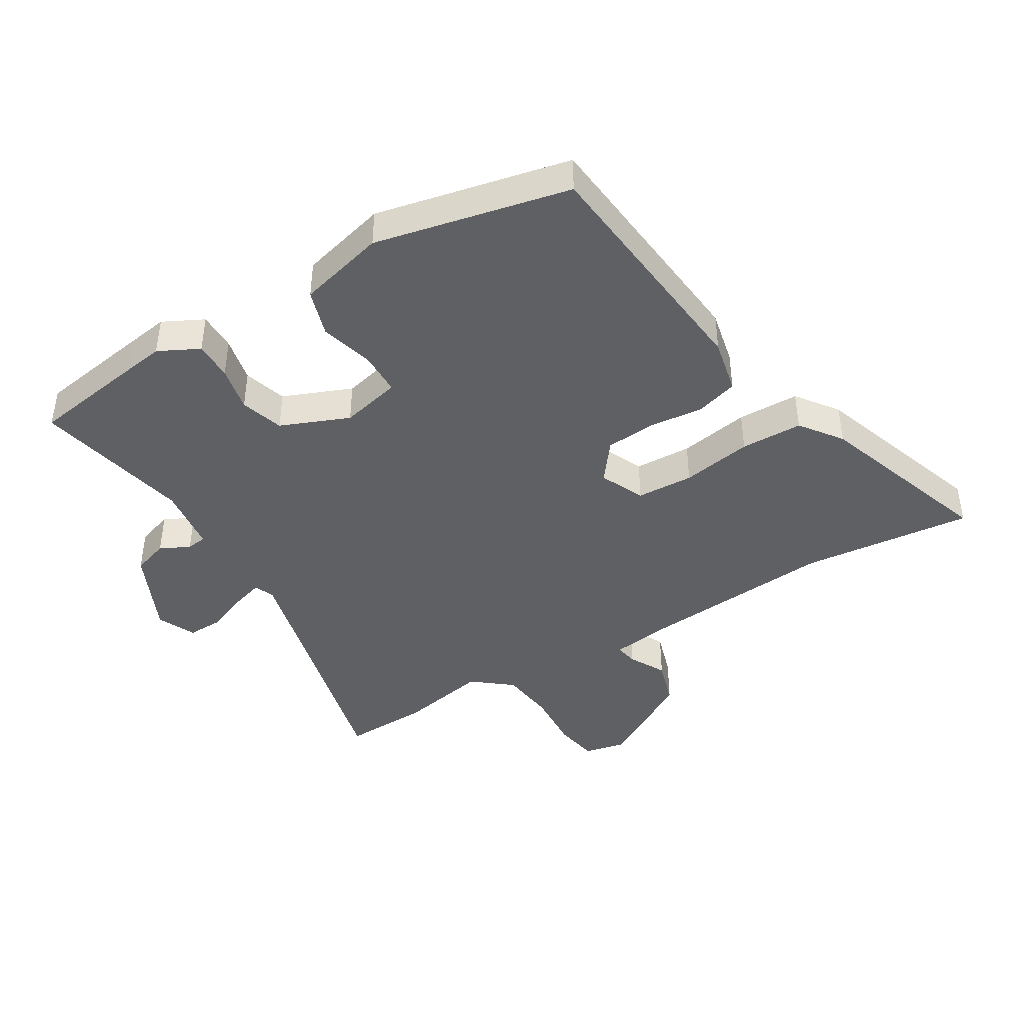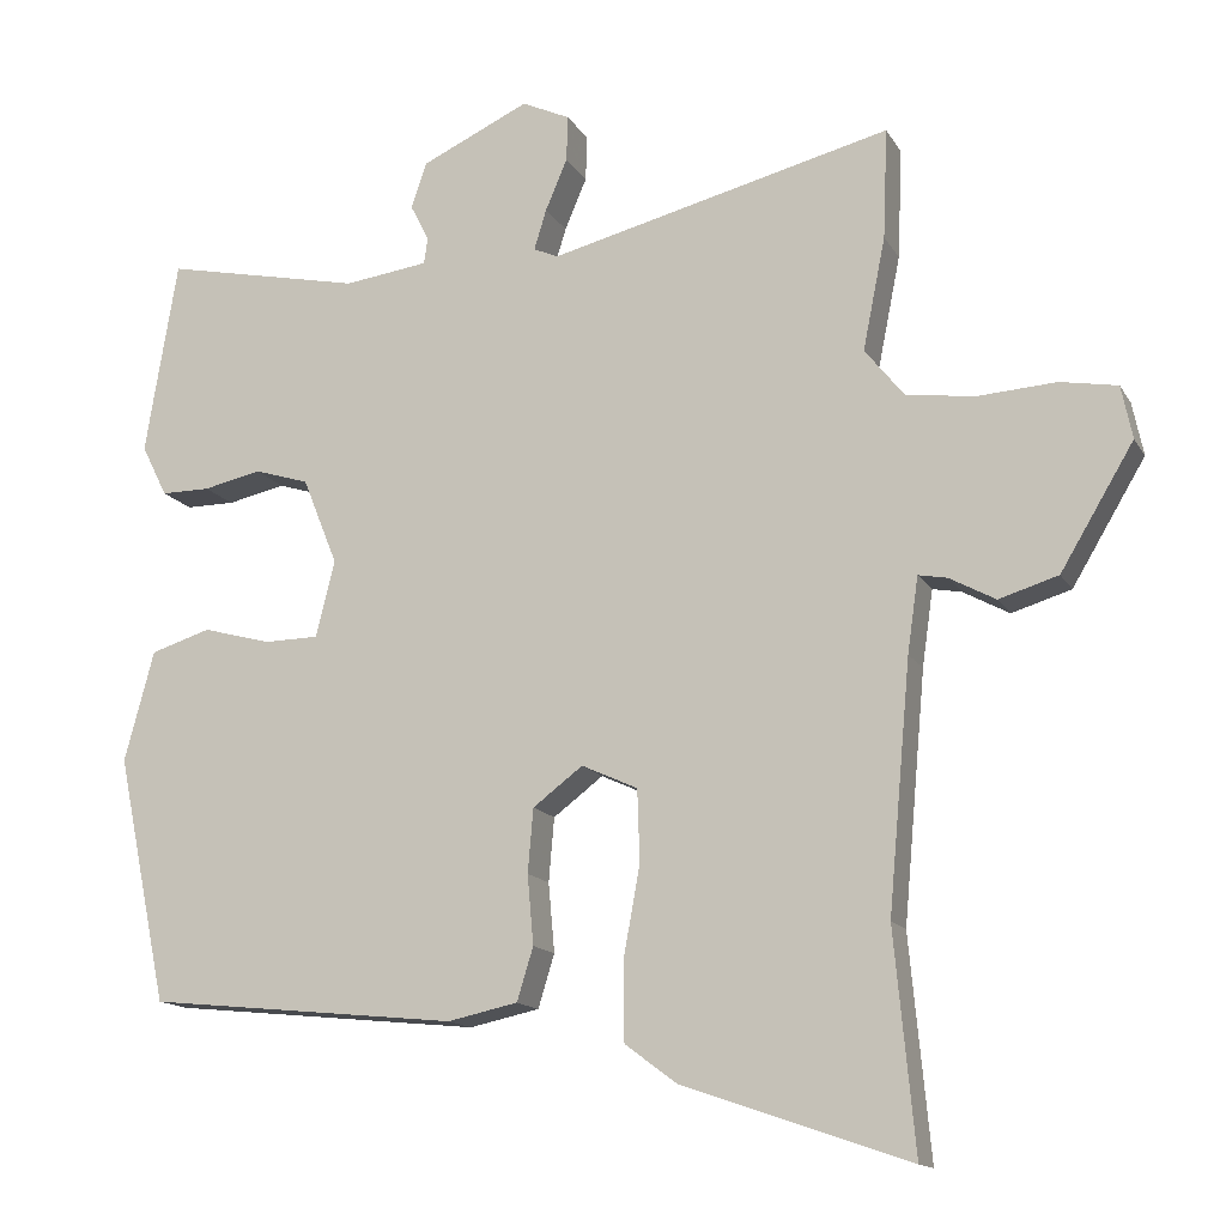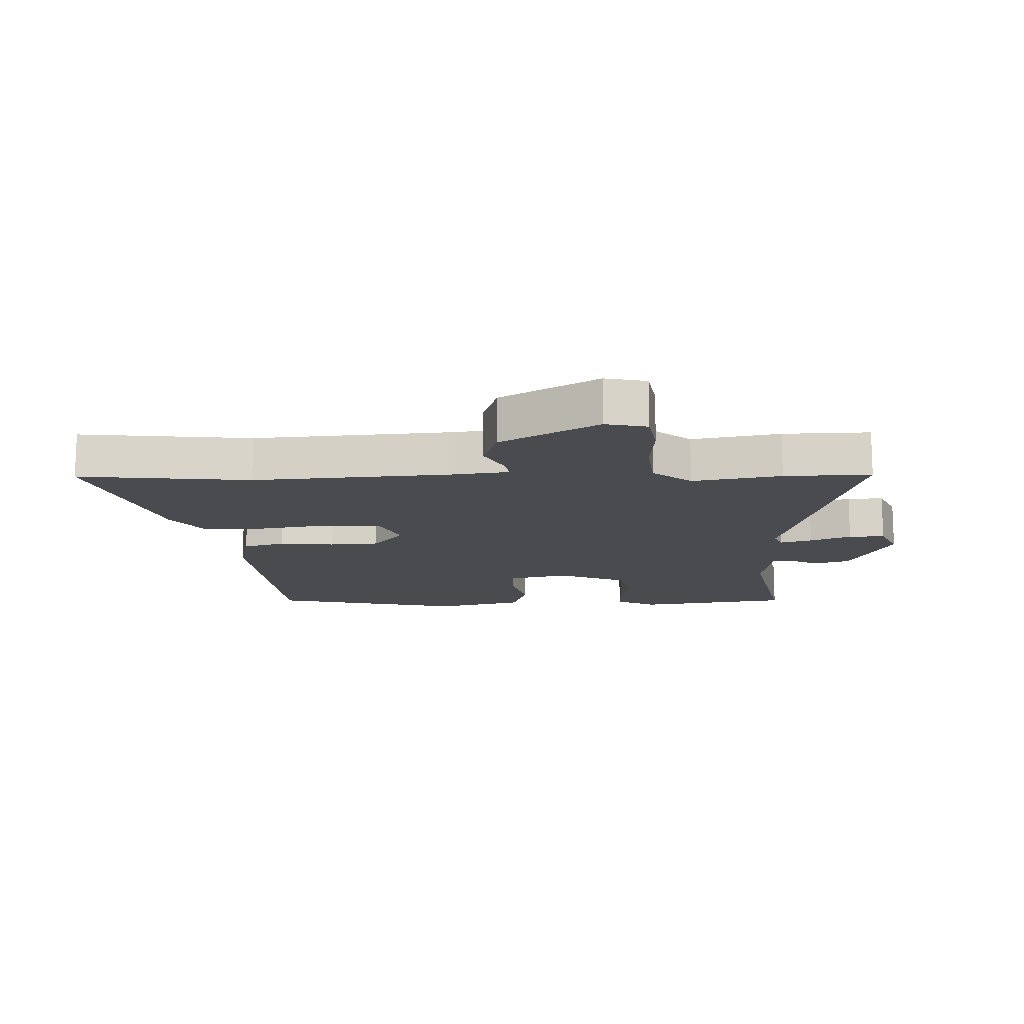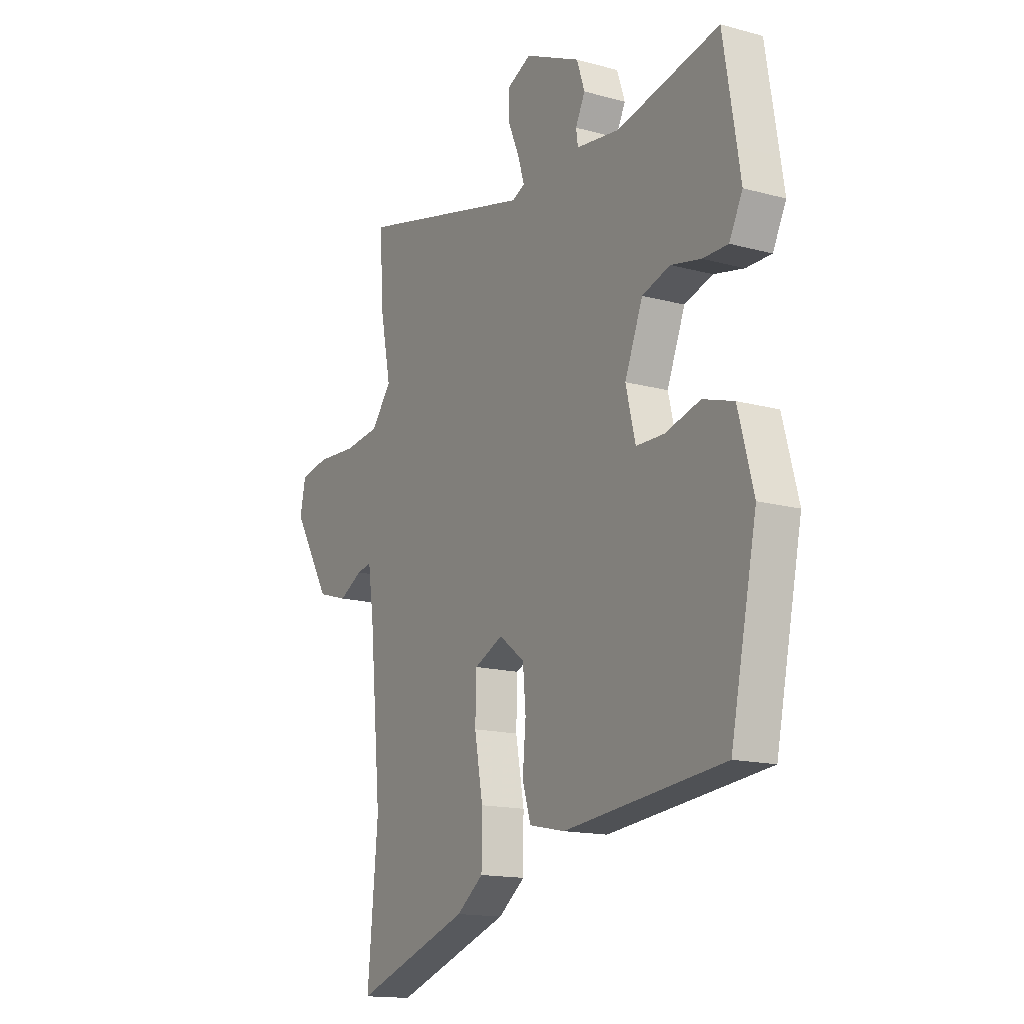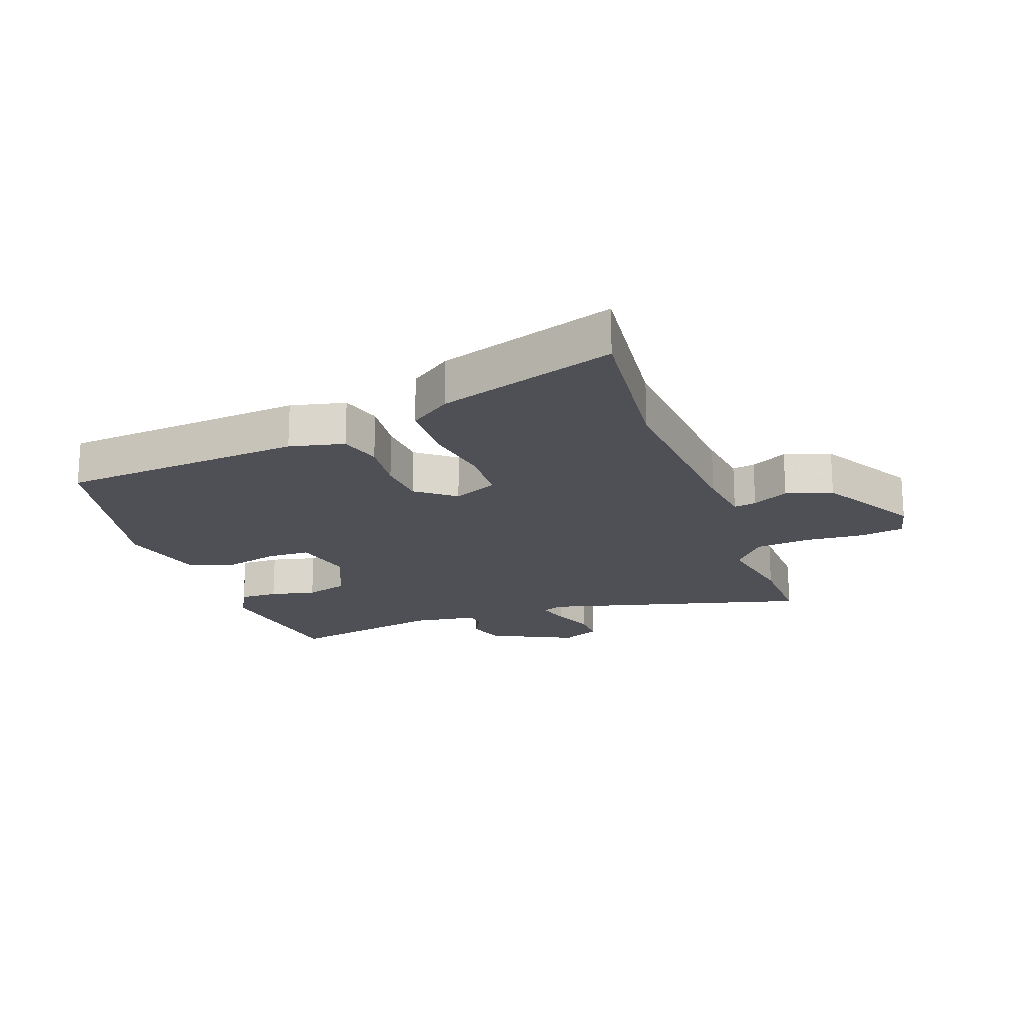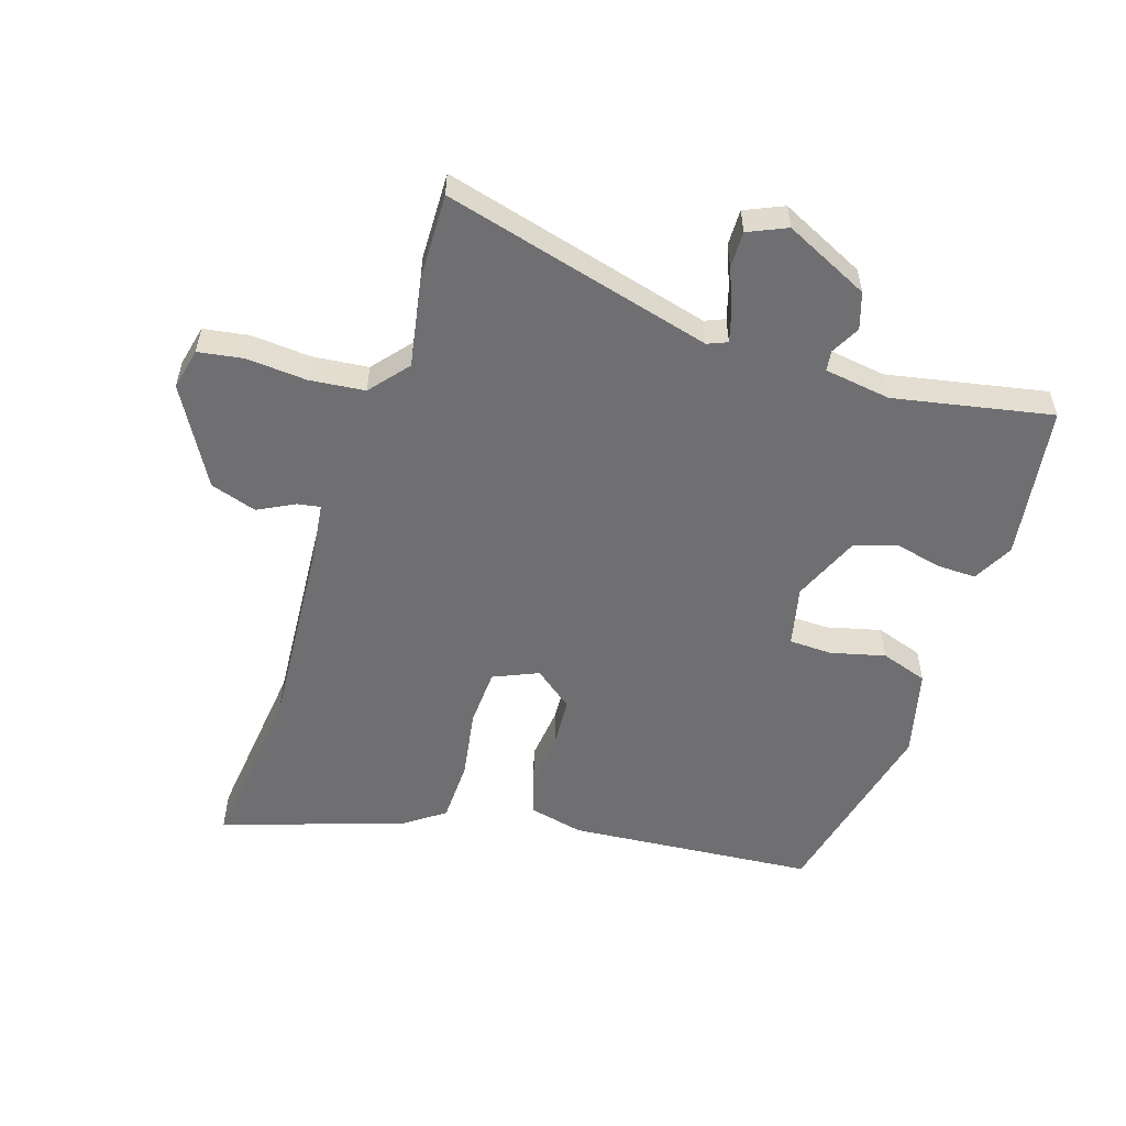
<metadata>
{"format":"obj","ext":"obj","renderer":"f3d","projection":"perspective","resolution":1024,"background":"white","views":[{"elev":-42.4,"azim":120.7,"up":"+Y"},{"elev":-14.4,"azim":-159.6,"up":"+Z"},{"elev":-14.0,"azim":-89.1,"up":"+Y"},{"elev":-15.2,"azim":59.8,"up":"+Z"},{"elev":-19.3,"azim":-161.2,"up":"+Y"},{"elev":-54.7,"azim":-18.9,"up":"+Y"}]}
</metadata>
<code>
v -0.513 0.07 -0.642
v -0.487 0.07 -0.362
v -0.516 0.07 -0.045
v -0.53 0.07 0.052
v -0.567 0.07 0.045
v -0.626 0.07 0.013
v -0.702 0.07 0.036
v -0.796 0.07 0.193
v -0.782 0.07 0.261
v -0.709 0.07 0.274
v -0.611 0.07 0.268
v -0.521 0.07 0.279
v -0.47 0.07 0.343
v -0.499 0.07 0.487
v -0.505 0.07 0.629
v -0.065 0.07 0.521
v -0.033 0.07 0.535
v -0.049 0.07 0.587
v -0.077 0.07 0.653
v -0.079 0.07 0.712
v -0.017 0.07 0.741
v 0.122 0.07 0.677
v 0.142 0.07 0.618
v 0.118 0.07 0.57
v 0.123 0.07 0.537
v 0.231 0.07 0.523
v 0.487 0.07 0.578
v 0.518 0.07 0.39
v 0.528 0.07 0.327
v 0.495 0.07 0.261
v 0.432 0.07 0.261
v 0.357 0.07 0.277
v 0.287 0.07 0.255
v 0.242 0.07 0.143
v 0.266 0.07 0.045
v 0.336 0.07 0.044
v 0.424 0.07 0.068
v 0.501 0.07 0.044
v 0.539 0.07 -0.098
v 0.473 0.07 -0.415
v 0.073 0.07 -0.456
v -0.017 0.07 -0.437
v -0.038 0.07 -0.369
v -0.03 0.07 -0.28
v -0.037 0.07 -0.198
v -0.101 0.07 -0.15
v -0.173 0.07 -0.183
v -0.176 0.07 -0.276
v -0.155 0.07 -0.391
v -0.156 0.07 -0.492
v -0.223 0.07 -0.542
v -0.513 0 -0.642
v -0.487 0 -0.362
v -0.516 0 -0.045
v -0.53 0 0.052
v -0.567 0 0.045
v -0.626 0 0.013
v -0.702 0 0.036
v -0.796 0 0.193
v -0.782 0 0.261
v -0.709 0 0.274
v -0.611 0 0.268
v -0.521 0 0.279
v -0.47 0 0.343
v -0.499 0 0.487
v -0.505 0 0.629
v -0.065 0 0.521
v -0.033 0 0.535
v -0.049 0 0.587
v -0.077 0 0.653
v -0.079 0 0.712
v -0.017 0 0.741
v 0.122 0 0.677
v 0.142 0 0.618
v 0.118 0 0.57
v 0.123 0 0.537
v 0.231 0 0.523
v 0.487 0 0.578
v 0.518 0 0.39
v 0.528 0 0.327
v 0.495 0 0.261
v 0.432 0 0.261
v 0.357 0 0.277
v 0.287 0 0.255
v 0.242 0 0.143
v 0.266 0 0.045
v 0.336 0 0.044
v 0.424 0 0.068
v 0.501 0 0.044
v 0.539 0 -0.098
v 0.473 0 -0.415
v 0.073 0 -0.456
v -0.017 0 -0.437
v -0.038 0 -0.369
v -0.03 0 -0.28
v -0.037 0 -0.198
v -0.101 0 -0.15
v -0.173 0 -0.183
v -0.176 0 -0.276
v -0.155 0 -0.391
v -0.156 0 -0.492
v -0.223 0 -0.542
f 48 49 50 51
f 47 48 51 1
f 41 42 43 44
f 41 44 45
f 40 41 45
f 39 40 45 46
f 36 37 38 39
f 35 36 39 46
f 29 30 31 32
f 27 28 29 32
f 26 27 32 33
f 25 26 33 34
f 21 22 23 24
f 21 24 25
f 18 19 20 21
f 17 18 21 25
f 16 17 25 34
f 13 14 15 16
f 12 13 16 34
f 8 9 10 11
f 5 6 7 8
f 4 5 8 11
f 47 1 2
f 47 2 3
f 46 47 3 4
f 12 34 35 46
f 4 11 12 46
f 102 101 100 99
f 52 102 99 98
f 95 94 93 92
f 96 95 92
f 96 92 91
f 97 96 91 90
f 90 89 88 87
f 97 90 87 86
f 83 82 81 80
f 83 80 79 78
f 84 83 78 77
f 85 84 77 76
f 75 74 73 72
f 76 75 72
f 72 71 70 69
f 76 72 69 68
f 85 76 68 67
f 67 66 65 64
f 85 67 64 63
f 62 61 60 59
f 59 58 57 56
f 62 59 56 55
f 53 52 98
f 54 53 98
f 55 54 98 97
f 97 86 85 63
f 97 63 62 55
f 1 52 53 2
f 2 53 54 3
f 3 54 55 4
f 4 55 56 5
f 5 56 57 6
f 6 57 58 7
f 7 58 59 8
f 8 59 60 9
f 9 60 61 10
f 10 61 62 11
f 11 62 63 12
f 12 63 64 13
f 13 64 65 14
f 14 65 66 15
f 15 66 67 16
f 16 67 68 17
f 17 68 69 18
f 18 69 70 19
f 19 70 71 20
f 20 71 72 21
f 21 72 73 22
f 22 73 74 23
f 23 74 75 24
f 24 75 76 25
f 25 76 77 26
f 26 77 78 27
f 27 78 79 28
f 28 79 80 29
f 29 80 81 30
f 30 81 82 31
f 31 82 83 32
f 32 83 84 33
f 33 84 85 34
f 34 85 86 35
f 35 86 87 36
f 36 87 88 37
f 37 88 89 38
f 38 89 90 39
f 39 90 91 40
f 40 91 92 41
f 41 92 93 42
f 42 93 94 43
f 43 94 95 44
f 44 95 96 45
f 45 96 97 46
f 46 97 98 47
f 47 98 99 48
f 48 99 100 49
f 49 100 101 50
f 50 101 102 51
f 51 102 52 1

</code>
